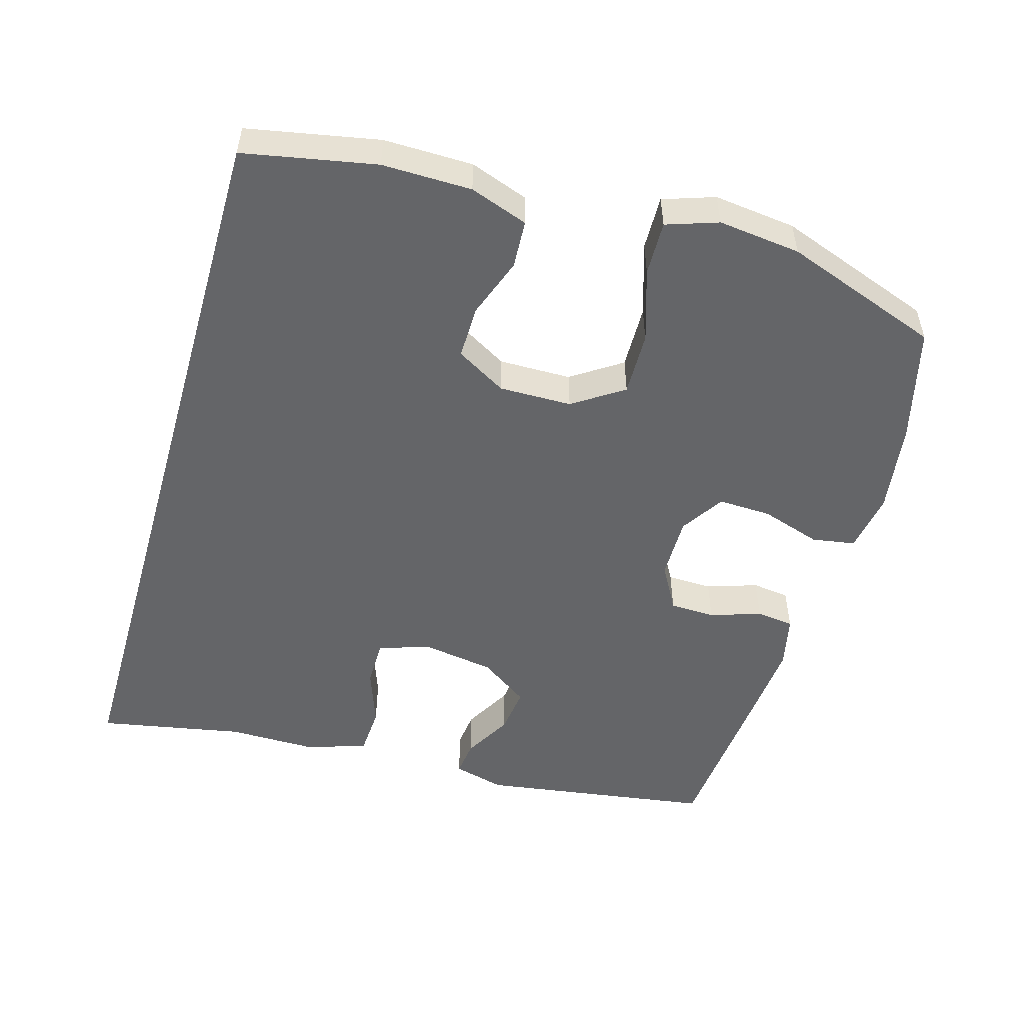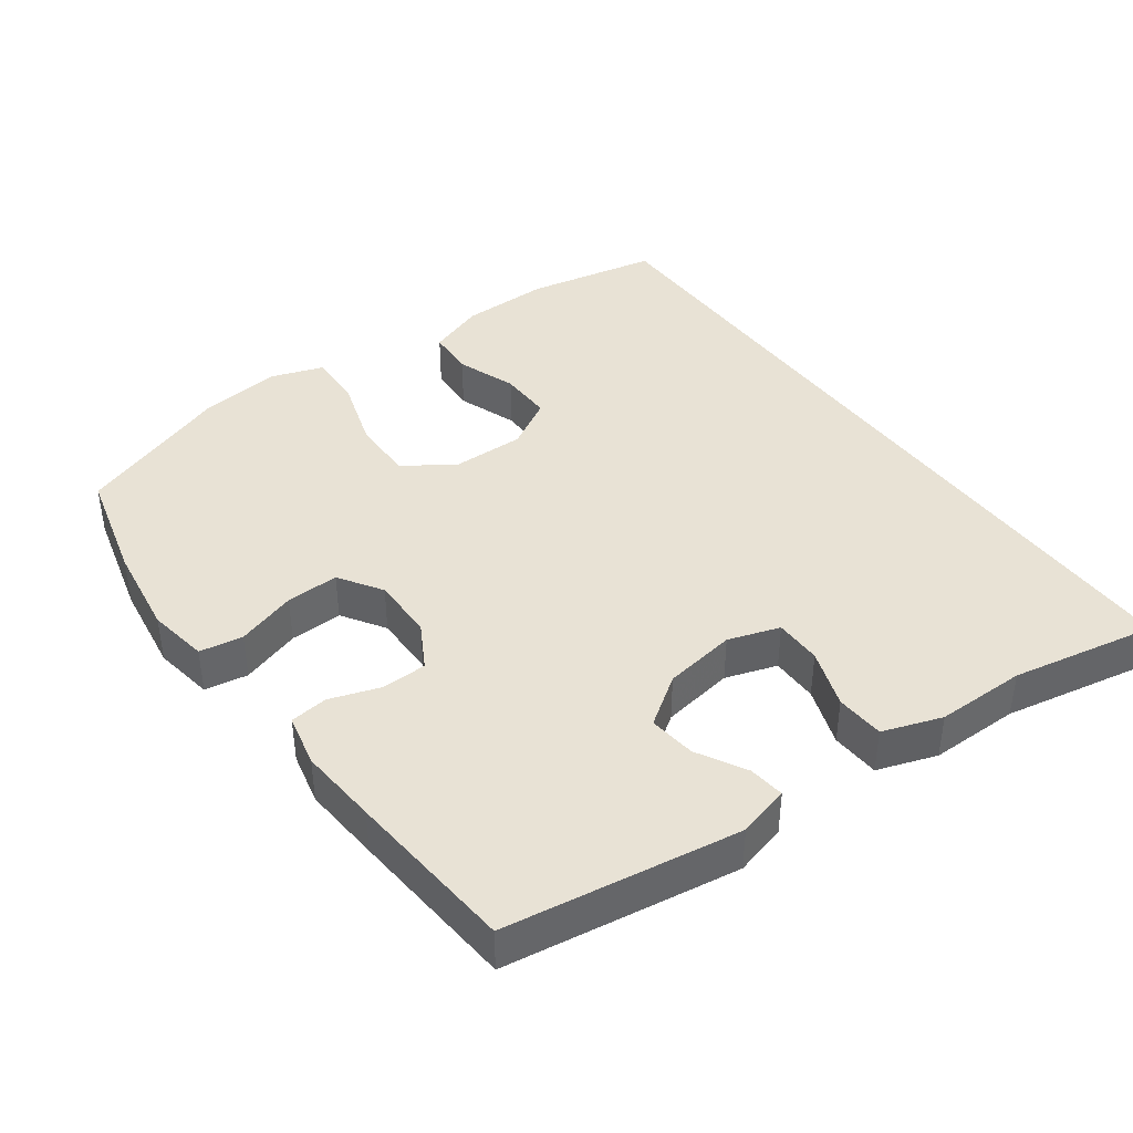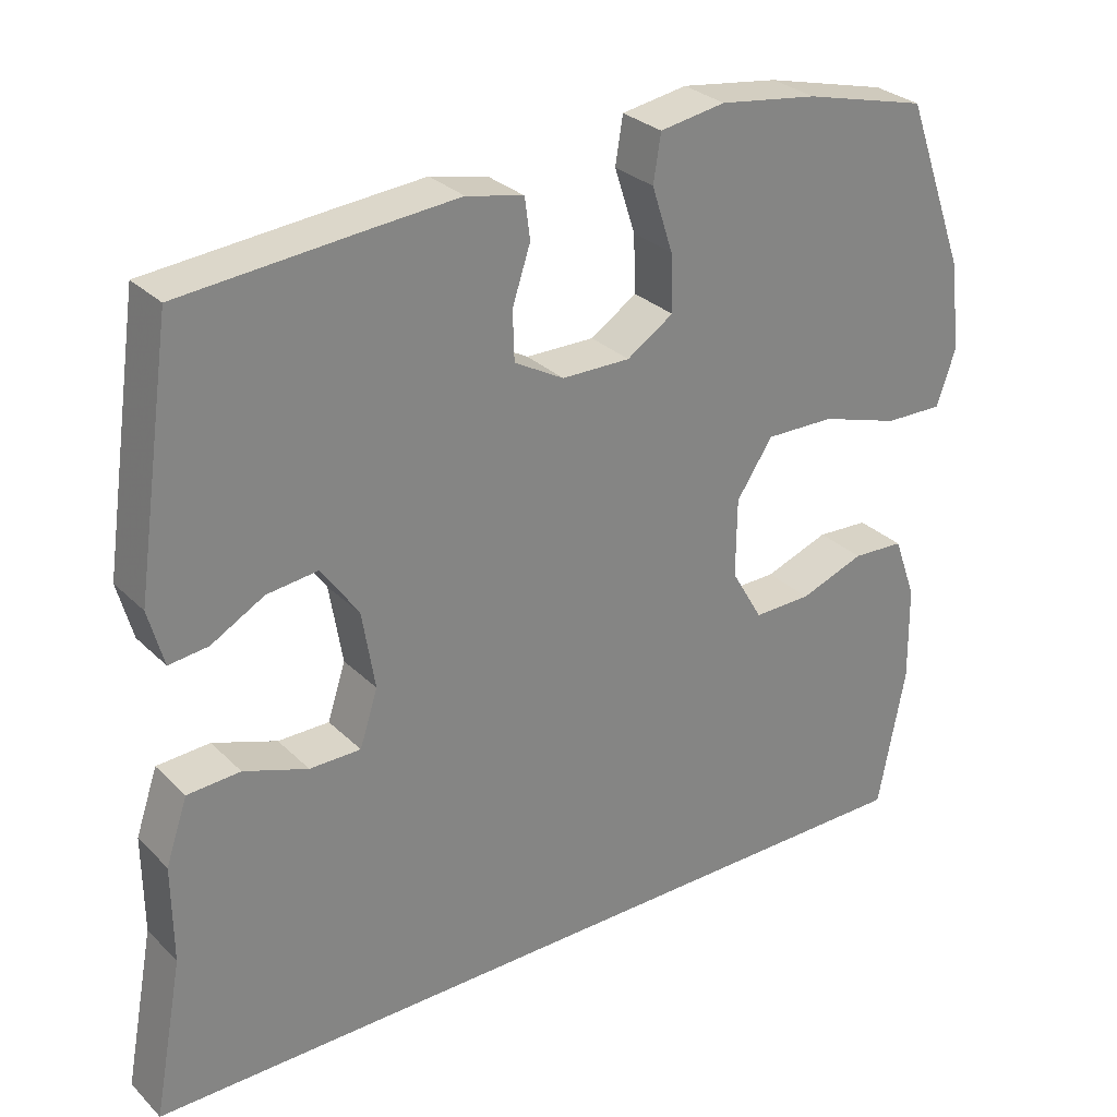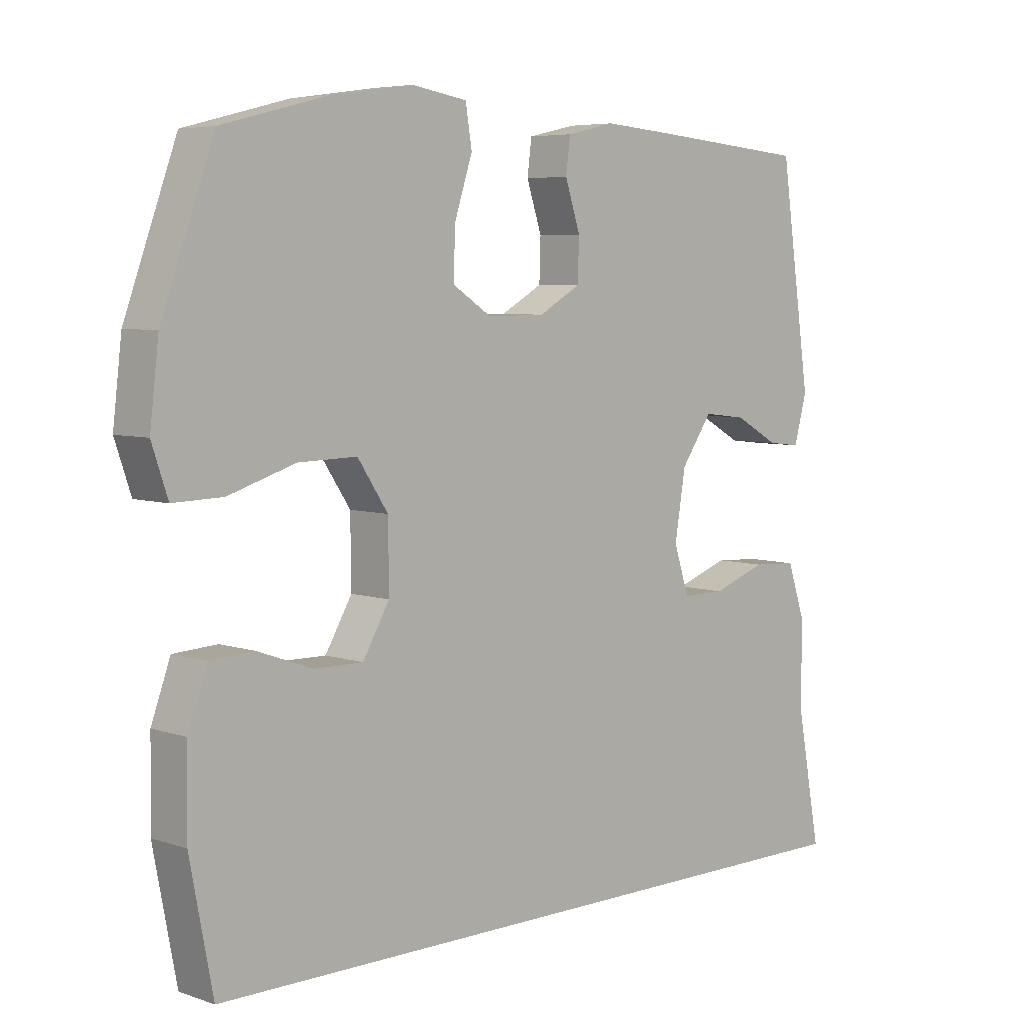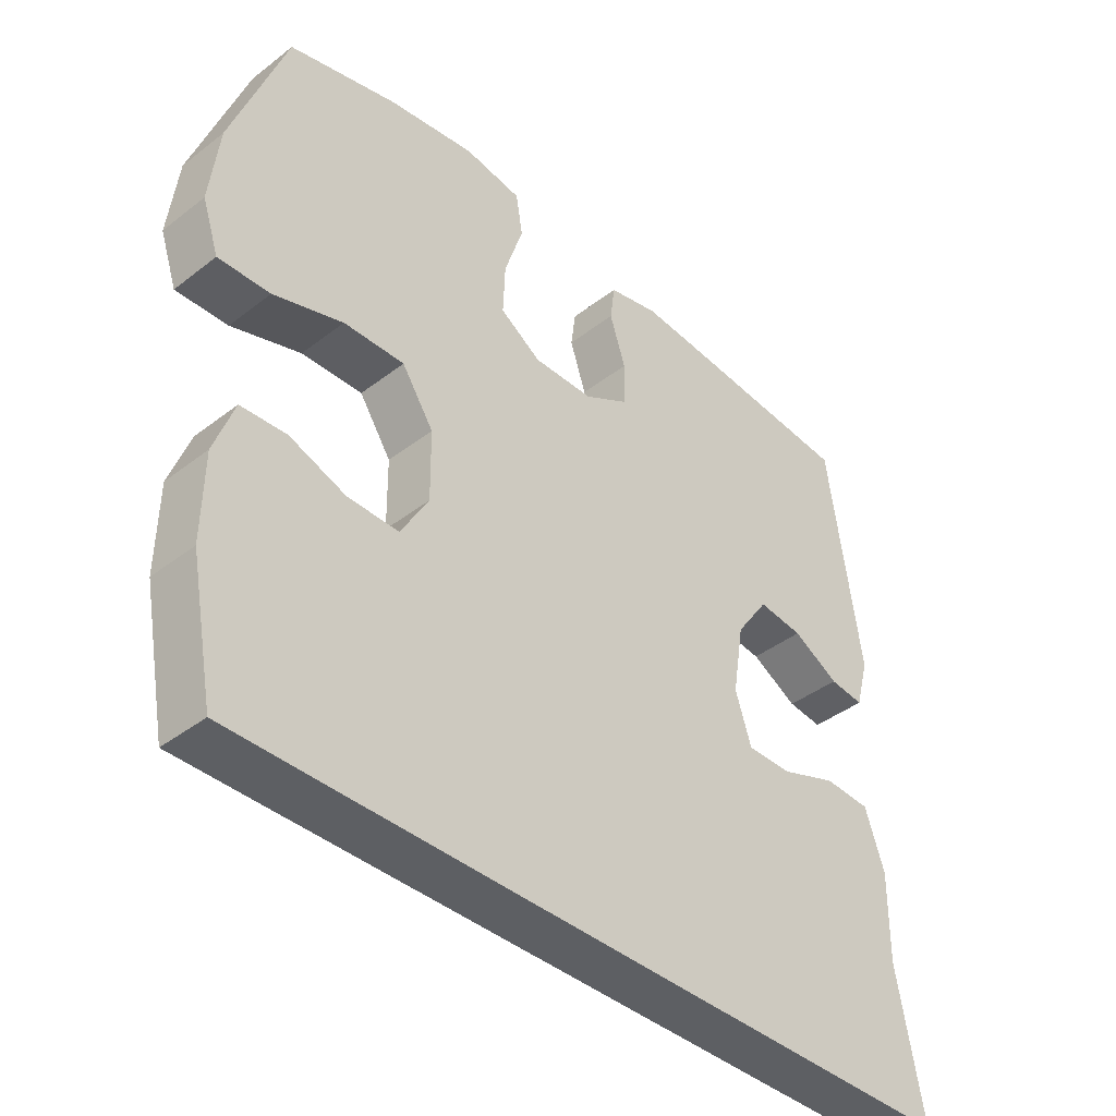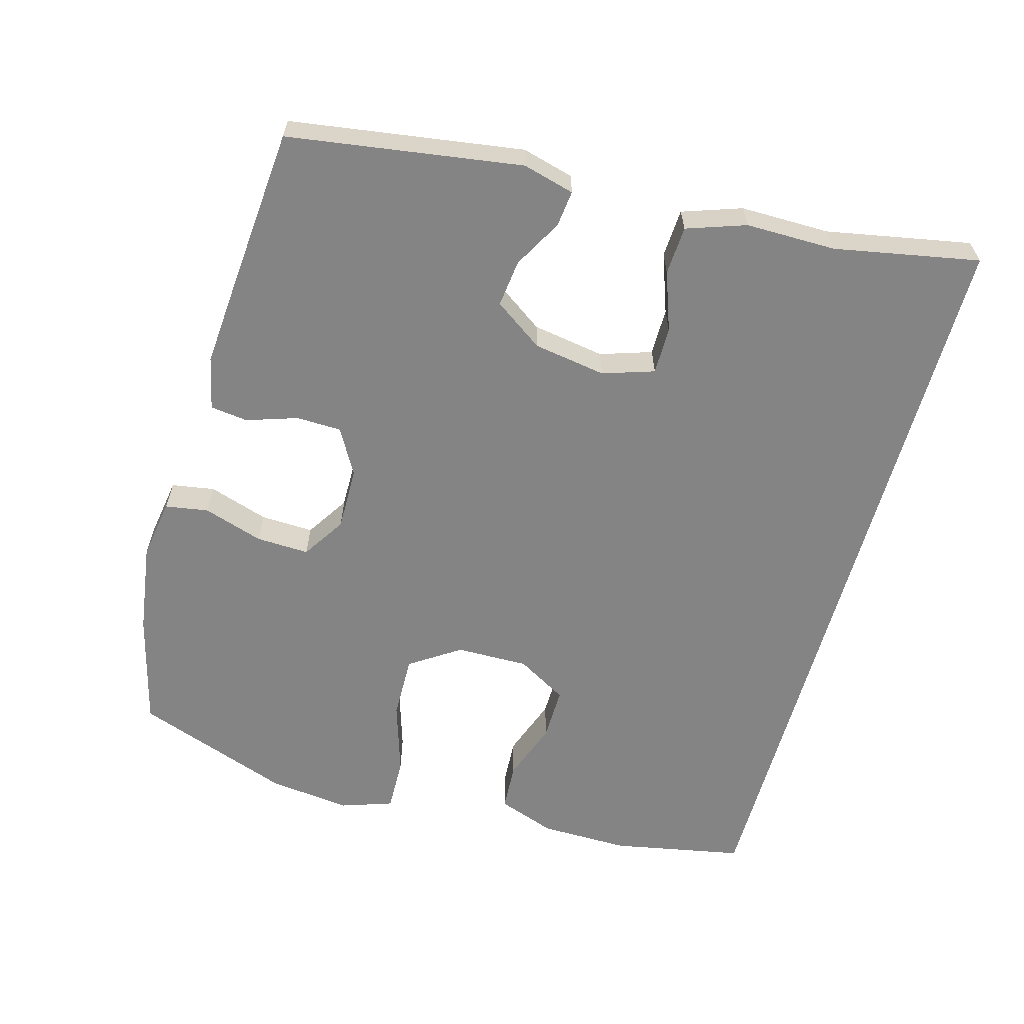
<metadata>
{"format":"obj","ext":"obj","renderer":"f3d","projection":"perspective","resolution":1024,"background":"white","views":[{"elev":-51.6,"azim":-106.1,"up":"+Y"},{"elev":40.8,"azim":54.0,"up":"+Y"},{"elev":29.3,"azim":144.4,"up":"+Z"},{"elev":5.8,"azim":-44.4,"up":"+Z"},{"elev":-40.3,"azim":-46.5,"up":"+Z"},{"elev":-61.5,"azim":74.5,"up":"+Y"}]}
</metadata>
<code>
v -0.517 0.07 -0.5
v -0.553 0.07 -0.311
v -0.551 0.07 -0.183
v -0.521 0.07 -0.1
v -0.452 0.07 -0.096
v -0.366 0.07 -0.127
v -0.289 0.07 -0.128
v -0.247 0.07 -0.056
v -0.248 0.07 0.048
v -0.296 0.07 0.12
v -0.388 0.07 0.118
v -0.493 0.07 0.085
v -0.571 0.07 0.083
v -0.596 0.07 0.157
v -0.582 0.07 0.275
v -0.5 0.07 0.5
v -0.336 0.07 0.542
v -0.205 0.07 0.561
v -0.118 0.07 0.547
v -0.108 0.07 0.485
v -0.136 0.07 0.399
v -0.139 0.07 0.323
v -0.077 0.07 0.283
v 0.014 0.07 0.284
v 0.08 0.07 0.321
v 0.082 0.07 0.386
v 0.058 0.07 0.459
v 0.065 0.07 0.513
v 0.141 0.07 0.53
v 0.255 0.07 0.521
v 0.5 0.07 0.5
v 0.549 0.07 0.165
v 0.529 0.07 0.091
v 0.477 0.07 0.097
v 0.407 0.07 0.136
v 0.339 0.07 0.144
v 0.29 0.07 0.074
v 0.273 0.07 -0.03
v 0.297 0.07 -0.104
v 0.365 0.07 -0.104
v 0.45 0.07 -0.074
v 0.52 0.07 -0.078
v 0.549 0.07 -0.163
v 0.548 0.07 -0.292
v 0.587 0.07 -0.5
v -0.517 0 -0.5
v -0.553 0 -0.311
v -0.551 0 -0.183
v -0.521 0 -0.1
v -0.452 0 -0.096
v -0.366 0 -0.127
v -0.289 0 -0.128
v -0.247 0 -0.056
v -0.248 0 0.048
v -0.296 0 0.12
v -0.388 0 0.118
v -0.493 0 0.085
v -0.571 0 0.083
v -0.596 0 0.157
v -0.582 0 0.275
v -0.5 0 0.5
v -0.336 0 0.542
v -0.205 0 0.561
v -0.118 0 0.547
v -0.108 0 0.485
v -0.136 0 0.399
v -0.139 0 0.323
v -0.077 0 0.283
v 0.014 0 0.284
v 0.08 0 0.321
v 0.082 0 0.386
v 0.058 0 0.459
v 0.065 0 0.513
v 0.141 0 0.53
v 0.255 0 0.521
v 0.5 0 0.5
v 0.549 0 0.165
v 0.529 0 0.091
v 0.477 0 0.097
v 0.407 0 0.136
v 0.339 0 0.144
v 0.29 0 0.074
v 0.273 0 -0.03
v 0.297 0 -0.104
v 0.365 0 -0.104
v 0.45 0 -0.074
v 0.52 0 -0.078
v 0.549 0 -0.163
v 0.548 0 -0.292
v 0.587 0 -0.5
f 44 45 1 2
f 40 41 42 43
f 39 40 43 44
f 32 33 34 35
f 32 35 36
f 31 32 36
f 30 31 36 37
f 26 27 28 29
f 25 26 29 30
f 18 19 20 21
f 18 21 22
f 17 18 22
f 16 17 22
f 15 16 22 23
f 11 12 13 14
f 10 11 14 15
f 3 4 5 6
f 3 6 7
f 39 44 2 3
f 38 39 3 7
f 25 30 37 38
f 24 25 38 7
f 10 15 23 24
f 9 10 24
f 8 9 24
f 7 8 24
f 47 46 90 89
f 88 87 86 85
f 89 88 85 84
f 80 79 78 77
f 81 80 77
f 81 77 76
f 82 81 76 75
f 74 73 72 71
f 75 74 71 70
f 66 65 64 63
f 67 66 63
f 67 63 62
f 67 62 61
f 68 67 61 60
f 59 58 57 56
f 60 59 56 55
f 51 50 49 48
f 52 51 48
f 48 47 89 84
f 52 48 84 83
f 83 82 75 70
f 52 83 70 69
f 69 68 60 55
f 69 55 54
f 69 54 53
f 69 53 52
f 1 46 47 2
f 2 47 48 3
f 3 48 49 4
f 4 49 50 5
f 5 50 51 6
f 6 51 52 7
f 7 52 53 8
f 8 53 54 9
f 9 54 55 10
f 10 55 56 11
f 11 56 57 12
f 12 57 58 13
f 13 58 59 14
f 14 59 60 15
f 15 60 61 16
f 16 61 62 17
f 17 62 63 18
f 18 63 64 19
f 19 64 65 20
f 20 65 66 21
f 21 66 67 22
f 22 67 68 23
f 23 68 69 24
f 24 69 70 25
f 25 70 71 26
f 26 71 72 27
f 27 72 73 28
f 28 73 74 29
f 29 74 75 30
f 30 75 76 31
f 31 76 77 32
f 32 77 78 33
f 33 78 79 34
f 34 79 80 35
f 35 80 81 36
f 36 81 82 37
f 37 82 83 38
f 38 83 84 39
f 39 84 85 40
f 40 85 86 41
f 41 86 87 42
f 42 87 88 43
f 43 88 89 44
f 44 89 90 45
f 45 90 46 1

</code>
